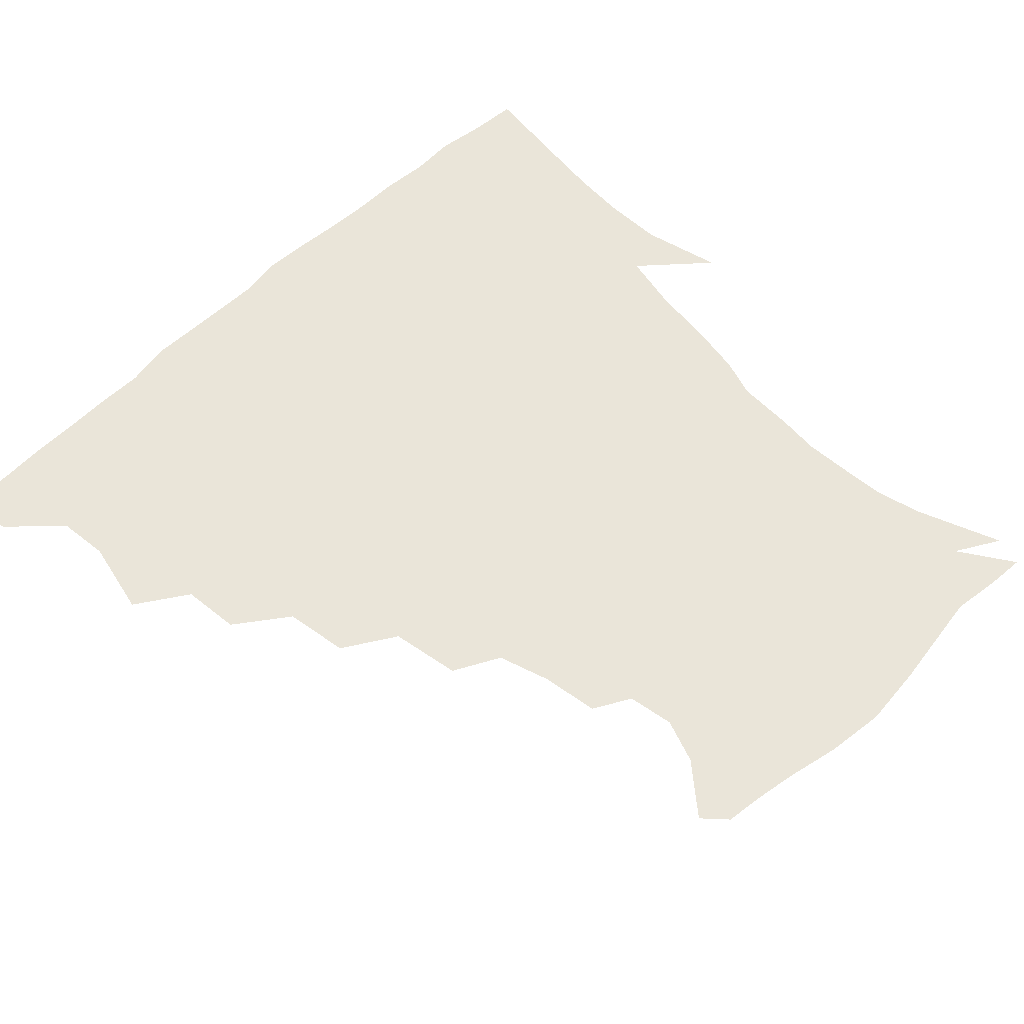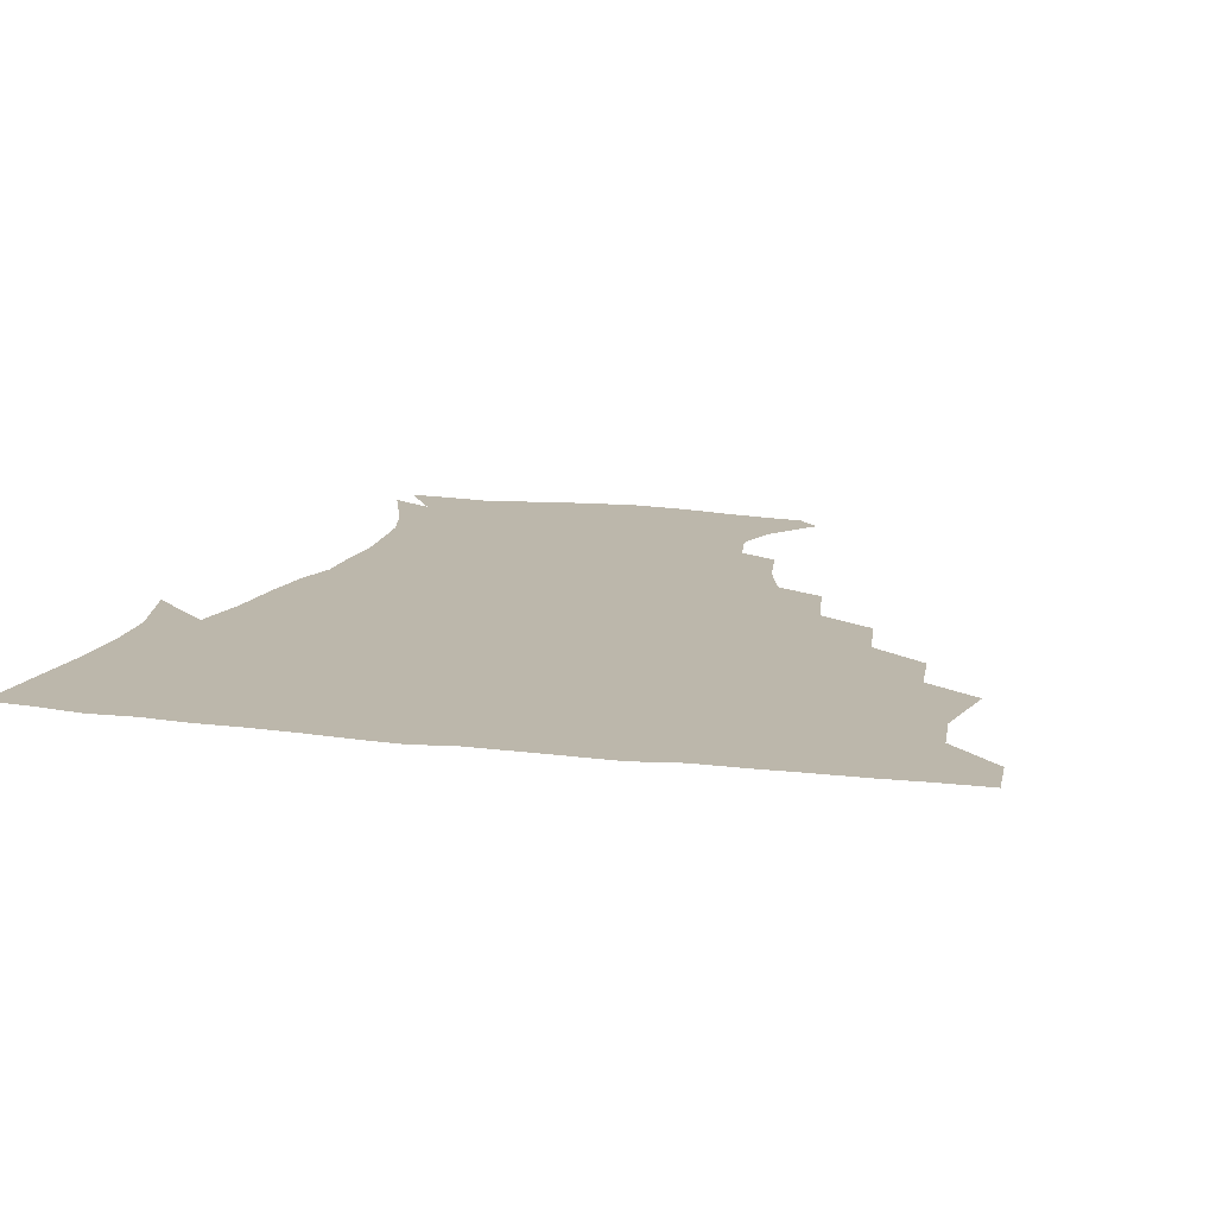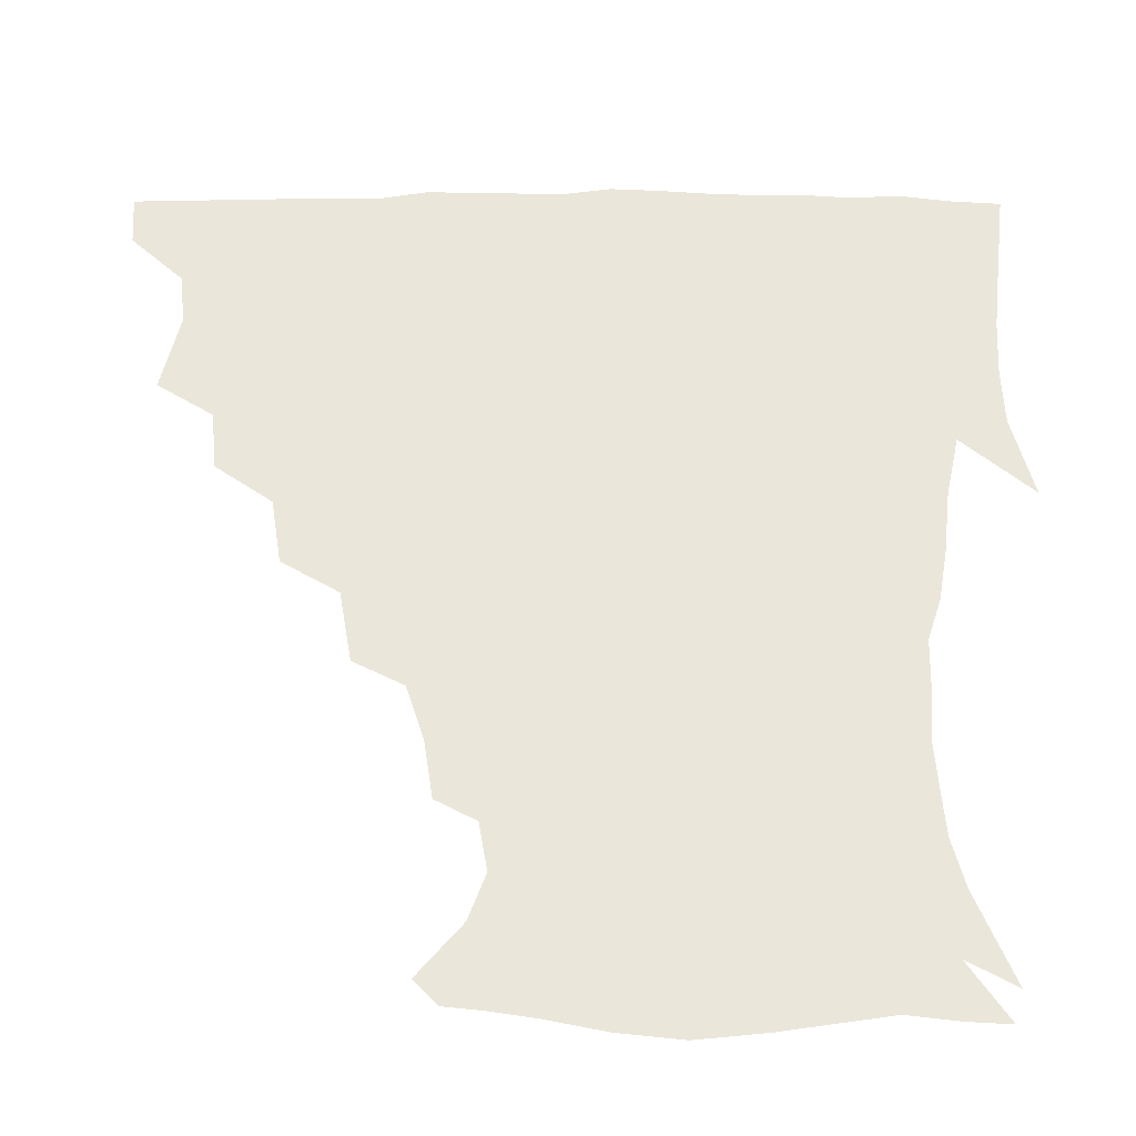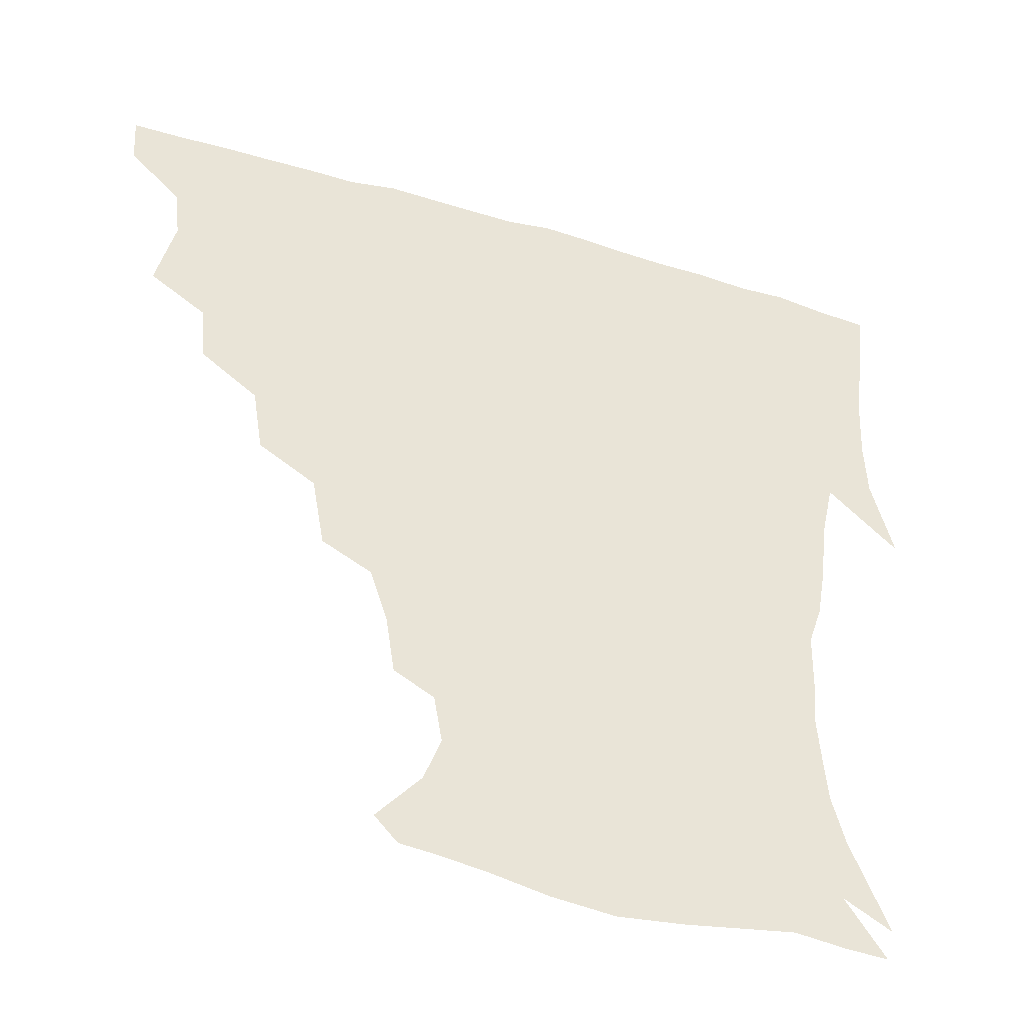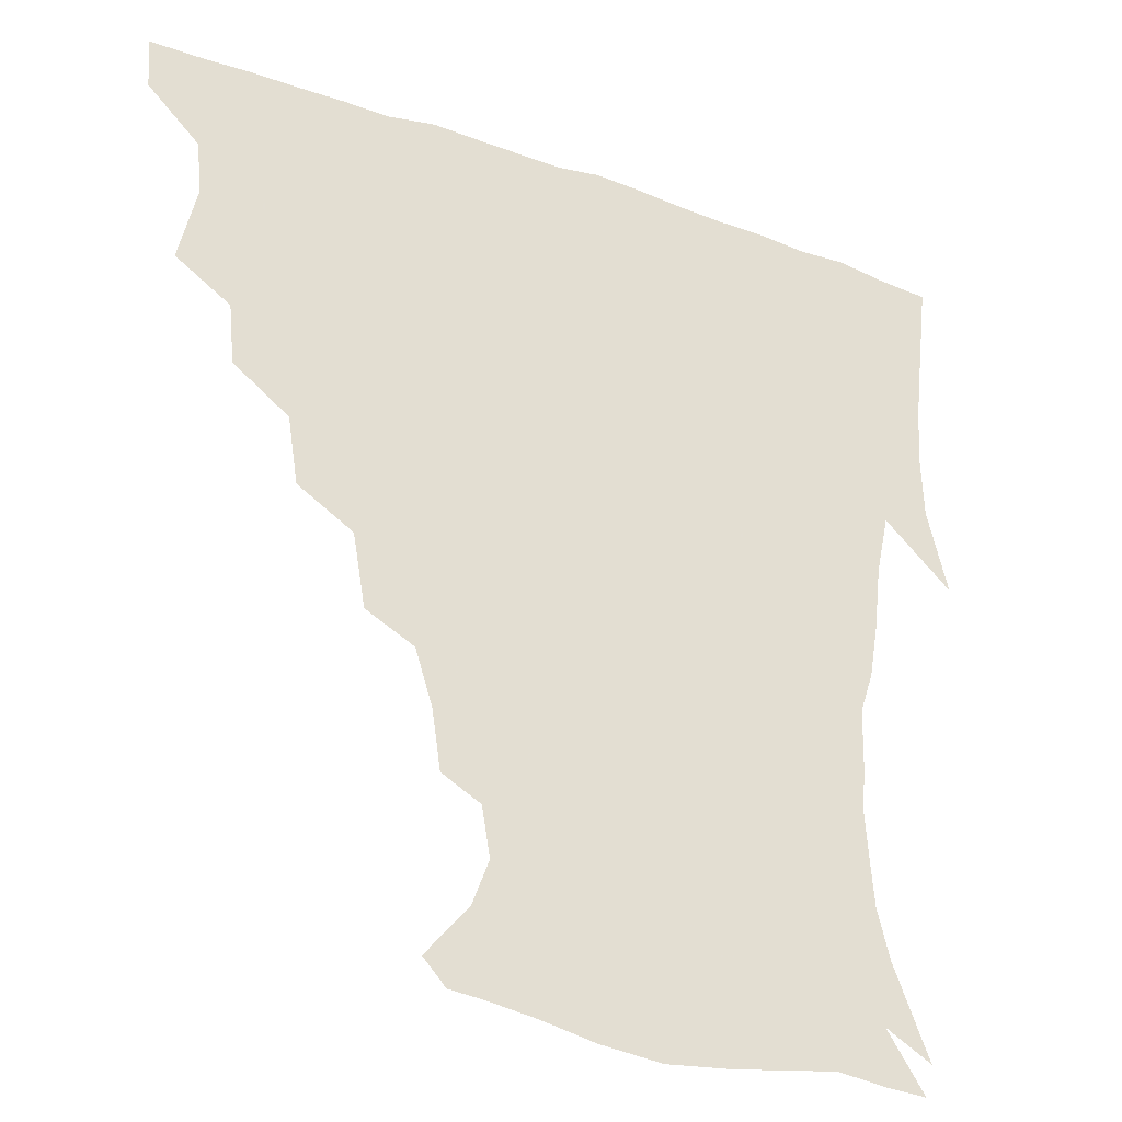
<metadata>
{"format":"obj","ext":"obj","renderer":"f3d","projection":"perspective","resolution":1024,"background":"white","views":[{"elev":58.3,"azim":-44.7,"up":"+Z"},{"elev":14.5,"azim":-164.7,"up":"+Z"},{"elev":-35.4,"azim":0.1,"up":"+Y"},{"elev":-44.4,"azim":-19.2,"up":"+Y"},{"elev":-31.0,"azim":-27.1,"up":"+Y"}]}
</metadata>
<code>
v 436.6 404.2 0
v 435.6 420.5 0
v 449.2 346.7 0
v 454.8 371.7 0
v 453.1 388.4 0
v 452.7 404.7 0
v 451.6 420.6 0
v 468.5 316.3 0
v 466.6 335.3 0
v 470.6 359.2 0
v 470.3 375.4 0
v 468.7 390.3 0
v 467.7 405.5 0
v 466.8 421.3 0
v 489.4 282.5 0
v 486.1 303.5 0
v 486.8 328 0
v 484.9 343.9 0
v 486.1 362.2 0
v 485.1 376.8 0
v 483.9 391.1 0
v 482.8 406 0
v 482.1 421.4 0
v 511 248.7 0
v 507 271.7 0
v 502.8 291.9 0
v 502 314.5 0
v 501.9 332.8 0
v 501.7 349.4 0
v 500 362.8 0
v 499.4 377.3 0
v 498.5 391.6 0
v 497.8 405.9 0
v 497.1 421.7 0
v 534.8 204.7 0
v 532 223.3 0
v 526.5 240.7 0
v 522.1 261.9 0
v 519.4 280.9 0
v 516.6 297.6 0
v 515.6 315.7 0
v 516.2 335.1 0
v 515.6 349.8 0
v 514.6 363.5 0
v 513.8 377.6 0
v 513.1 392 0
v 512.4 406.8 0
v 512 421.5 0
v 531 151.7 0
v 544.6 168.1 0
v 549.8 182.6 0
v 547.2 197.9 0
v 544.1 218.1 0
v 540.4 232.8 0
v 536.8 250.8 0
v 533.9 267.2 0
v 532.7 287.6 0
v 531.5 304.2 0
v 531.2 321 0
v 530.3 335.7 0
v 529.9 349.9 0
v 529.4 364 0
v 528.2 377.9 0
v 527.9 392.1 0
v 527.3 407 0
v 527.1 424.2 0
v 538.1 144.1 0
v 548.1 157.6 0
v 557.5 176 0
v 557.5 188.1 0
v 556 207.2 0
v 554.2 225.4 0
v 551.2 242.2 0
v 548.6 255.9 0
v 547.1 272.9 0
v 546.1 291.2 0
v 545.5 306.7 0
v 545.4 322.6 0
v 544.2 335.2 0
v 544.4 350.4 0
v 544.2 364.3 0
v 543.8 377.9 0
v 543.2 391.9 0
v 542 407.6 0
v 541.4 423.8 0
v 549.7 142.8 0
v 562.7 161.4 0
v 568.1 181 0
v 568.1 195.9 0
v 566.3 213.2 0
v 565.2 231.9 0
v 562.8 245.1 0
v 561.3 261.3 0
v 561.1 278 0
v 559.8 292.2 0
v 559.2 307.9 0
v 559.3 323.6 0
v 558.7 336 0
v 558.9 350.6 0
v 558.6 364.2 0
v 558.3 377.8 0
v 558.1 391.6 0
v 557.2 406.4 0
v 555.8 423.6 0
v 564.2 140.5 0
v 576.8 164.6 0
v 578.9 181 0
v 578.7 198.8 0
v 578.1 213.7 0
v 575.9 232.9 0
v 575.1 246.7 0
v 574 261.8 0
v 573.9 279.6 0
v 573.7 295.3 0
v 573.4 309.6 0
v 573.2 323.1 0
v 573.2 336.8 0
v 573.7 351.3 0
v 572.9 364.2 0
v 572.9 377.9 0
v 572.6 391.7 0
v 571.5 407 0
v 570.2 423.4 0
v 581.9 136.7 0
v 589.2 164.3 0
v 591.1 184.2 0
v 589.8 200.7 0
v 589.7 220 0
v 588.3 234.4 0
v 587.9 248.5 0
v 587 263.5 0
v 586.8 281.9 0
v 587.1 296.7 0
v 587.2 309.2 0
v 587.2 323.1 0
v 587.5 337.4 0
v 588 351.3 0
v 588.4 364.9 0
v 587.8 378.1 0
v 587.3 391.7 0
v 585.8 407.9 0
v 584.1 425.5 0
v 601.3 134.6 0
v 602.3 165.5 0
v 603 186 0
v 602.3 202.4 0
v 601.1 219.7 0
v 599.9 234.8 0
v 600.4 250.3 0
v 600.4 265.4 0
v 600 281.4 0
v 600.3 295.5 0
v 600.8 309 0
v 601.2 324 0
v 601.4 336.5 0
v 602.4 352.3 0
v 602.4 365 0
v 602.2 378.4 0
v 601.6 392.5 0
v 600.7 407.4 0
v 598.4 424.8 0
v 622 136.6 0
v 617.3 160.5 0
v 615 184 0
v 613.7 202.3 0
v 612.7 220.1 0
v 613.1 231.6 0
v 612 249.5 0
v 612.6 265.2 0
v 613 280.4 0
v 613.5 294.7 0
v 614.3 311.1 0
v 614.9 323.6 0
v 615.7 338.6 0
v 616.1 352.4 0
v 616.6 365.1 0
v 617.1 378.5 0
v 616.9 392.2 0
v 615.8 406.8 0
v 613.3 423.5 0
v 639.6 139.3 0
v 631.1 161.1 0
v 626.6 184.5 0
v 625.1 202.2 0
v 623.9 219.2 0
v 624.5 234.3 0
v 624.7 249.3 0
v 625.3 263.2 0
v 625.8 278.1 0
v 626.8 292.9 0
v 627.5 308.5 0
v 628.2 324.4 0
v 629.4 338.1 0
v 630 351.1 0
v 630.7 365.2 0
v 631.4 378.7 0
v 631.6 392.2 0
v 630.8 406.5 0
v 628.4 422.8 0
v 655.2 141.6 0
v 645.1 160.6 0
v 638.3 183.2 0
v 636.4 200.2 0
v 635.3 216.9 0
v 636.2 229.8 0
v 635.8 247.1 0
v 637.1 261.4 0
v 638.5 274.8 0
v 639.4 291.1 0
v 640.3 307.9 0
v 641.9 321.3 0
v 642.4 338.5 0
v 643.6 351 0
v 644.5 365.3 0
v 645.4 378.8 0
v 646.5 392.1 0
v 646 405.9 0
v 643.2 422.9 0
v 670.9 139.6 0
v 657.7 160.5 0
v 651.9 177.8 0
v 647.7 196.6 0
v 645.9 213.9 0
v 646.4 228.4 0
v 647.2 242.2 0
v 648.3 257.4 0
v 650 272 0
v 651.4 288.6 0
v 653 304.6 0
v 654.8 320.5 0
v 655.7 336.5 0
v 656.7 351.4 0
v 658.1 364.5 0
v 659 378 0
v 660.1 392.1 0
v 660.6 405.6 0
v 659.1 421.6 0
v 683.7 138.9 0
v 671.7 157.2 0
v 664.7 173.8 0
v 660.5 189.3 0
v 657.5 206.5 0
v 657.2 221.1 0
v 657.6 235.9 0
v 658.7 251.4 0
v 660.2 267.8 0
v 663.4 281.5 0
v 665.4 298.3 0
v 667.2 316.7 0
v 668.4 335.1 0
v 669.9 348.5 0
v 671 364.8 0
v 672.6 378.5 0
v 673.9 391.8 0
v 674.7 405.7 0
v 673.9 422.4 0
v 686.4 148.8 0
v 681.2 161.8 0
v 675 177.6 0
v 671.2 192.9 0
v 670.1 206.6 0
v 669 222.7 0
v 670.2 237 0
v 670.7 255.8 0
v 675 269 0
v 677.9 286 0
v 680.2 306.6 0
v 684.3 325.8 0
v 681.6 347.1 0
v 683.3 361.8 0
v 685.8 375.9 0
v 687.5 390.8 0
v 689.1 405 0
v 690.1 420.1 0
v 706.2 306.4 0
v 699.6 332.6 0
v 698.9 351.4 0
v 699.9 369.7 0
v 701.8 387.3 0
v 703.7 403.5 0
v 705.5 419 0
f 5 6 1
f 1 6 2
f 6 7 2
f 9 10 3
f 3 10 4
f 10 11 4
f 4 11 5
f 11 12 5
f 5 12 6
f 12 13 6
f 6 13 7
f 13 14 7
f 16 17 8
f 8 17 9
f 17 18 9
f 9 18 10
f 18 19 10
f 10 19 11
f 19 20 11
f 11 20 12
f 20 21 12
f 12 21 13
f 21 22 13
f 13 22 14
f 22 23 14
f 25 26 15
f 15 26 16
f 26 27 16
f 16 27 17
f 27 28 17
f 17 28 18
f 28 29 18
f 18 29 19
f 29 30 19
f 19 30 20
f 30 31 20
f 20 31 21
f 31 32 21
f 21 32 22
f 32 33 22
f 22 33 23
f 33 34 23
f 37 38 24
f 24 38 25
f 38 39 25
f 25 39 26
f 39 40 26
f 26 40 27
f 40 41 27
f 27 41 28
f 41 42 28
f 28 42 29
f 42 43 29
f 29 43 30
f 43 44 30
f 30 44 31
f 44 45 31
f 31 45 32
f 45 46 32
f 32 46 33
f 46 47 33
f 33 47 34
f 47 48 34
f 52 53 35
f 35 53 36
f 53 54 36
f 36 54 37
f 54 55 37
f 37 55 38
f 55 56 38
f 38 56 39
f 56 57 39
f 39 57 40
f 57 58 40
f 40 58 41
f 58 59 41
f 41 59 42
f 59 60 42
f 42 60 43
f 60 61 43
f 43 61 44
f 61 62 44
f 44 62 45
f 62 63 45
f 45 63 46
f 63 64 46
f 46 64 47
f 64 65 47
f 47 65 48
f 65 66 48
f 67 68 49
f 49 68 50
f 68 69 50
f 50 69 51
f 69 70 51
f 51 70 52
f 70 71 52
f 52 71 53
f 71 72 53
f 53 72 54
f 72 73 54
f 54 73 55
f 73 74 55
f 55 74 56
f 74 75 56
f 56 75 57
f 75 76 57
f 57 76 58
f 76 77 58
f 58 77 59
f 77 78 59
f 59 78 60
f 78 79 60
f 60 79 61
f 79 80 61
f 61 80 62
f 80 81 62
f 62 81 63
f 81 82 63
f 63 82 64
f 82 83 64
f 64 83 65
f 83 84 65
f 65 84 66
f 84 85 66
f 67 86 68
f 86 87 68
f 68 87 69
f 87 88 69
f 69 88 70
f 88 89 70
f 70 89 71
f 89 90 71
f 71 90 72
f 90 91 72
f 72 91 73
f 91 92 73
f 73 92 74
f 92 93 74
f 74 93 75
f 93 94 75
f 75 94 76
f 94 95 76
f 76 95 77
f 95 96 77
f 77 96 78
f 96 97 78
f 78 97 79
f 97 98 79
f 79 98 80
f 98 99 80
f 80 99 81
f 99 100 81
f 81 100 82
f 100 101 82
f 82 101 83
f 101 102 83
f 83 102 84
f 102 103 84
f 84 103 85
f 103 104 85
f 86 105 87
f 105 106 87
f 87 106 88
f 106 107 88
f 88 107 89
f 107 108 89
f 89 108 90
f 108 109 90
f 90 109 91
f 109 110 91
f 91 110 92
f 110 111 92
f 92 111 93
f 111 112 93
f 93 112 94
f 112 113 94
f 94 113 95
f 113 114 95
f 95 114 96
f 114 115 96
f 96 115 97
f 115 116 97
f 97 116 98
f 116 117 98
f 98 117 99
f 117 118 99
f 99 118 100
f 118 119 100
f 100 119 101
f 119 120 101
f 101 120 102
f 120 121 102
f 102 121 103
f 121 122 103
f 103 122 104
f 122 123 104
f 105 124 106
f 124 125 106
f 106 125 107
f 125 126 107
f 107 126 108
f 126 127 108
f 108 127 109
f 127 128 109
f 109 128 110
f 128 129 110
f 110 129 111
f 129 130 111
f 111 130 112
f 130 131 112
f 112 131 113
f 131 132 113
f 113 132 114
f 132 133 114
f 114 133 115
f 133 134 115
f 115 134 116
f 134 135 116
f 116 135 117
f 135 136 117
f 117 136 118
f 136 137 118
f 118 137 119
f 137 138 119
f 119 138 120
f 138 139 120
f 120 139 121
f 139 140 121
f 121 140 122
f 140 141 122
f 122 141 123
f 141 142 123
f 124 143 125
f 143 144 125
f 125 144 126
f 144 145 126
f 126 145 127
f 145 146 127
f 127 146 128
f 146 147 128
f 128 147 129
f 147 148 129
f 129 148 130
f 148 149 130
f 130 149 131
f 149 150 131
f 131 150 132
f 150 151 132
f 132 151 133
f 151 152 133
f 133 152 134
f 152 153 134
f 134 153 135
f 153 154 135
f 135 154 136
f 154 155 136
f 136 155 137
f 155 156 137
f 137 156 138
f 156 157 138
f 138 157 139
f 157 158 139
f 139 158 140
f 158 159 140
f 140 159 141
f 159 160 141
f 141 160 142
f 160 161 142
f 143 162 144
f 162 163 144
f 144 163 145
f 163 164 145
f 145 164 146
f 164 165 146
f 146 165 147
f 165 166 147
f 147 166 148
f 166 167 148
f 148 167 149
f 167 168 149
f 149 168 150
f 168 169 150
f 150 169 151
f 169 170 151
f 151 170 152
f 170 171 152
f 152 171 153
f 171 172 153
f 153 172 154
f 172 173 154
f 154 173 155
f 173 174 155
f 155 174 156
f 174 175 156
f 156 175 157
f 175 176 157
f 157 176 158
f 176 177 158
f 158 177 159
f 177 178 159
f 159 178 160
f 178 179 160
f 160 179 161
f 179 180 161
f 162 181 163
f 181 182 163
f 163 182 164
f 182 183 164
f 164 183 165
f 183 184 165
f 165 184 166
f 184 185 166
f 166 185 167
f 185 186 167
f 167 186 168
f 186 187 168
f 168 187 169
f 187 188 169
f 169 188 170
f 188 189 170
f 170 189 171
f 189 190 171
f 171 190 172
f 190 191 172
f 172 191 173
f 191 192 173
f 173 192 174
f 192 193 174
f 174 193 175
f 193 194 175
f 175 194 176
f 194 195 176
f 176 195 177
f 195 196 177
f 177 196 178
f 196 197 178
f 178 197 179
f 197 198 179
f 179 198 180
f 198 199 180
f 181 200 182
f 200 201 182
f 182 201 183
f 201 202 183
f 183 202 184
f 202 203 184
f 184 203 185
f 203 204 185
f 185 204 186
f 204 205 186
f 186 205 187
f 205 206 187
f 187 206 188
f 206 207 188
f 188 207 189
f 207 208 189
f 189 208 190
f 208 209 190
f 190 209 191
f 209 210 191
f 191 210 192
f 210 211 192
f 192 211 193
f 211 212 193
f 193 212 194
f 212 213 194
f 194 213 195
f 213 214 195
f 195 214 196
f 214 215 196
f 196 215 197
f 215 216 197
f 197 216 198
f 216 217 198
f 198 217 199
f 217 218 199
f 200 219 201
f 219 220 201
f 201 220 202
f 220 221 202
f 202 221 203
f 221 222 203
f 203 222 204
f 222 223 204
f 204 223 205
f 223 224 205
f 205 224 206
f 224 225 206
f 206 225 207
f 225 226 207
f 207 226 208
f 226 227 208
f 208 227 209
f 227 228 209
f 209 228 210
f 228 229 210
f 210 229 211
f 229 230 211
f 211 230 212
f 230 231 212
f 212 231 213
f 231 232 213
f 213 232 214
f 232 233 214
f 214 233 215
f 233 234 215
f 215 234 216
f 234 235 216
f 216 235 217
f 235 236 217
f 217 236 218
f 236 237 218
f 219 238 220
f 238 239 220
f 220 239 221
f 239 240 221
f 221 240 222
f 240 241 222
f 222 241 223
f 241 242 223
f 223 242 224
f 242 243 224
f 224 243 225
f 243 244 225
f 225 244 226
f 244 245 226
f 226 245 227
f 245 246 227
f 227 246 228
f 246 247 228
f 228 247 229
f 247 248 229
f 229 248 230
f 248 249 230
f 230 249 231
f 249 250 231
f 231 250 232
f 250 251 232
f 232 251 233
f 251 252 233
f 233 252 234
f 252 253 234
f 234 253 235
f 253 254 235
f 235 254 236
f 254 255 236
f 236 255 237
f 255 256 237
f 239 257 240
f 257 258 240
f 240 258 241
f 258 259 241
f 241 259 242
f 259 260 242
f 242 260 243
f 260 261 243
f 243 261 244
f 261 262 244
f 244 262 245
f 262 263 245
f 245 263 246
f 263 264 246
f 246 264 247
f 264 265 247
f 247 265 248
f 265 266 248
f 248 266 249
f 266 267 249
f 249 267 250
f 267 268 250
f 250 268 251
f 268 269 251
f 251 269 252
f 269 270 252
f 252 270 253
f 270 271 253
f 253 271 254
f 271 272 254
f 254 272 255
f 272 273 255
f 255 273 256
f 273 274 256
f 268 275 269
f 275 276 269
f 269 276 270
f 276 277 270
f 270 277 271
f 277 278 271
f 271 278 272
f 278 279 272
f 272 279 273
f 279 280 273
f 273 280 274
f 280 281 274

</code>
